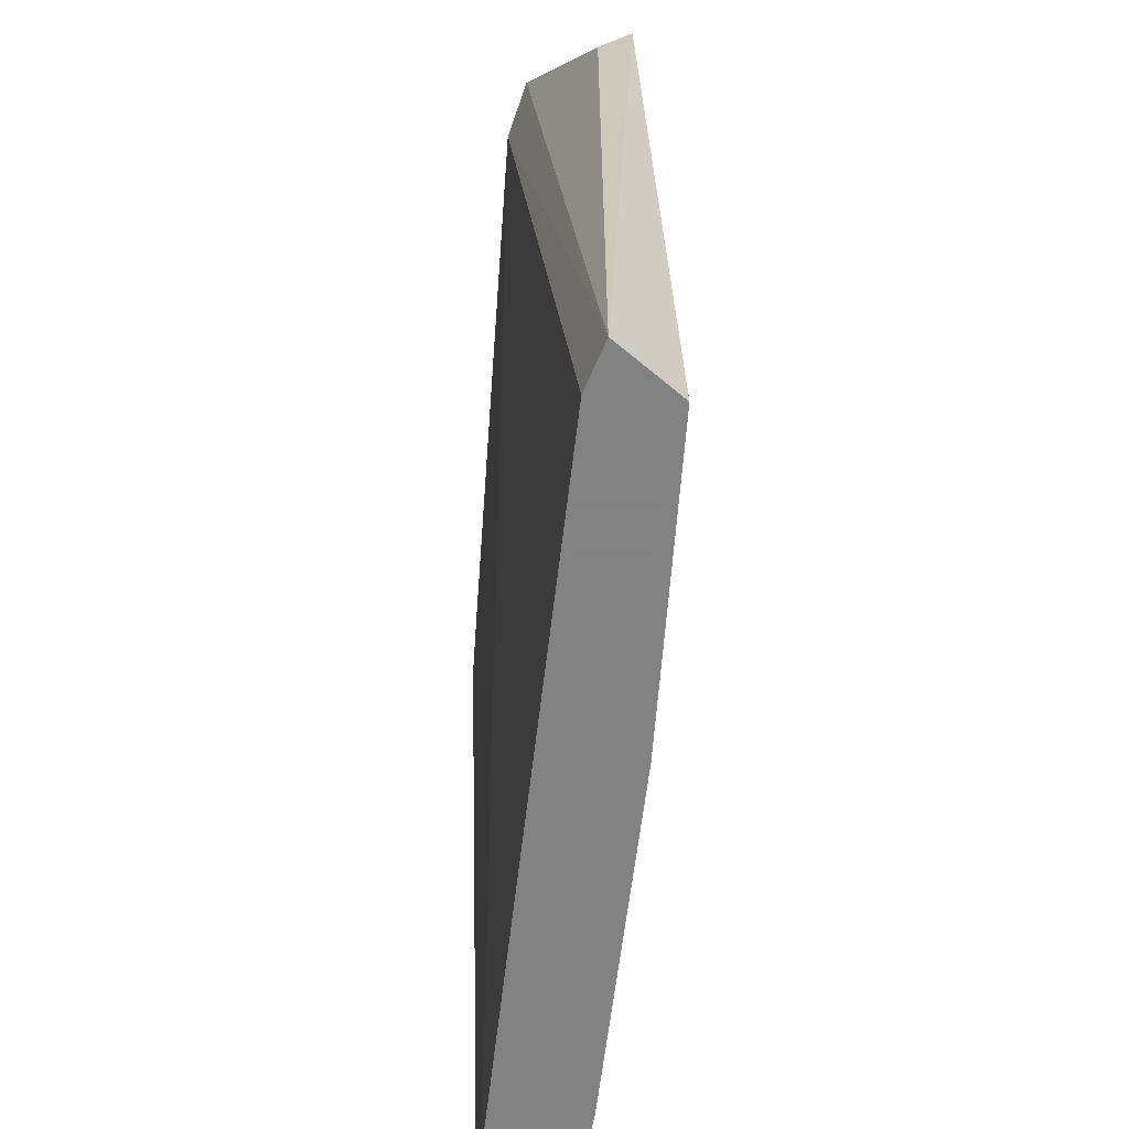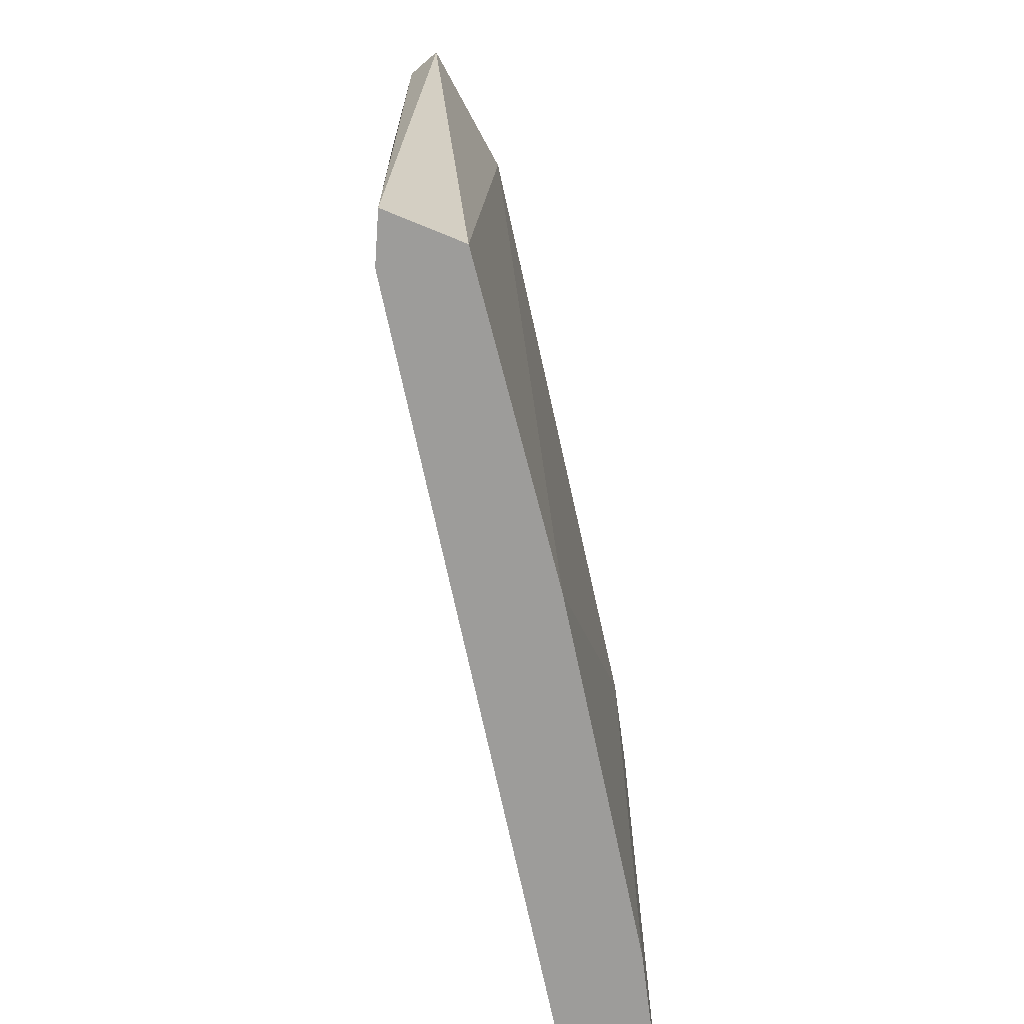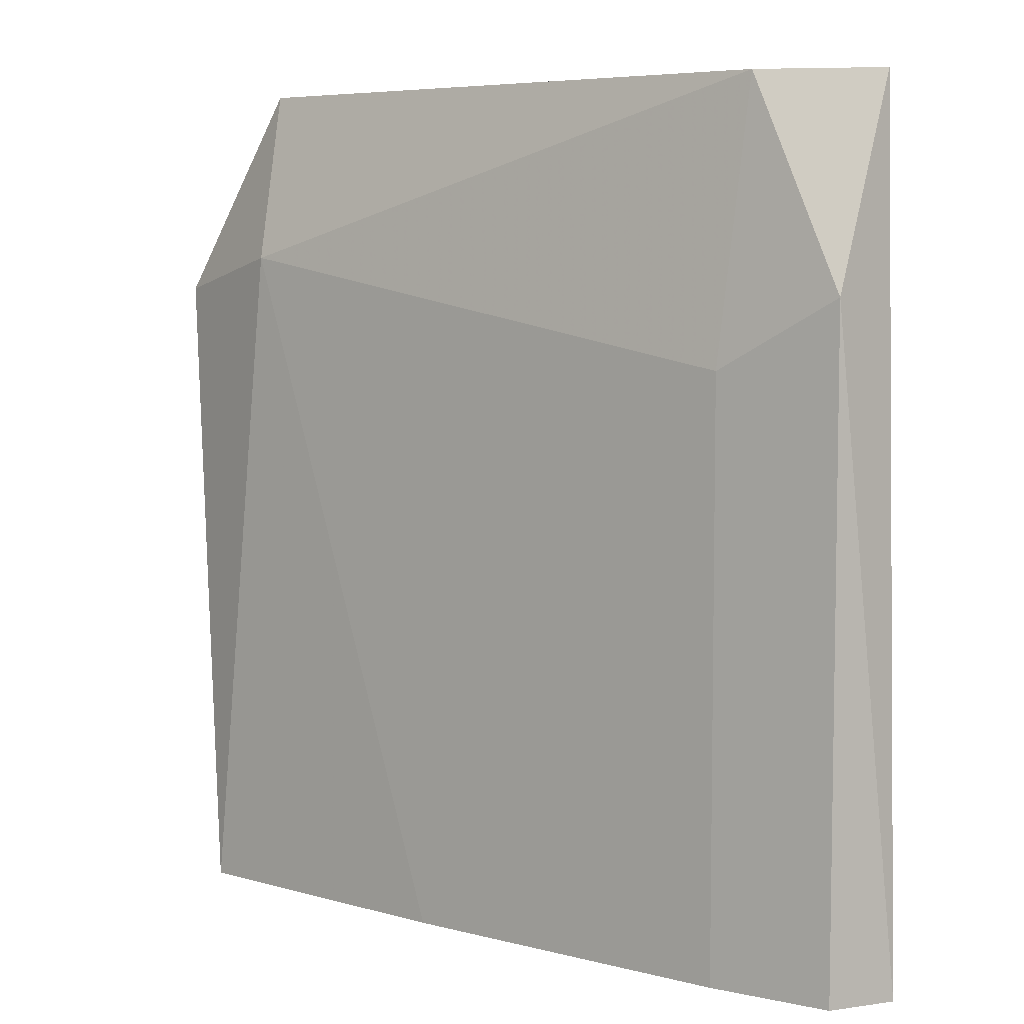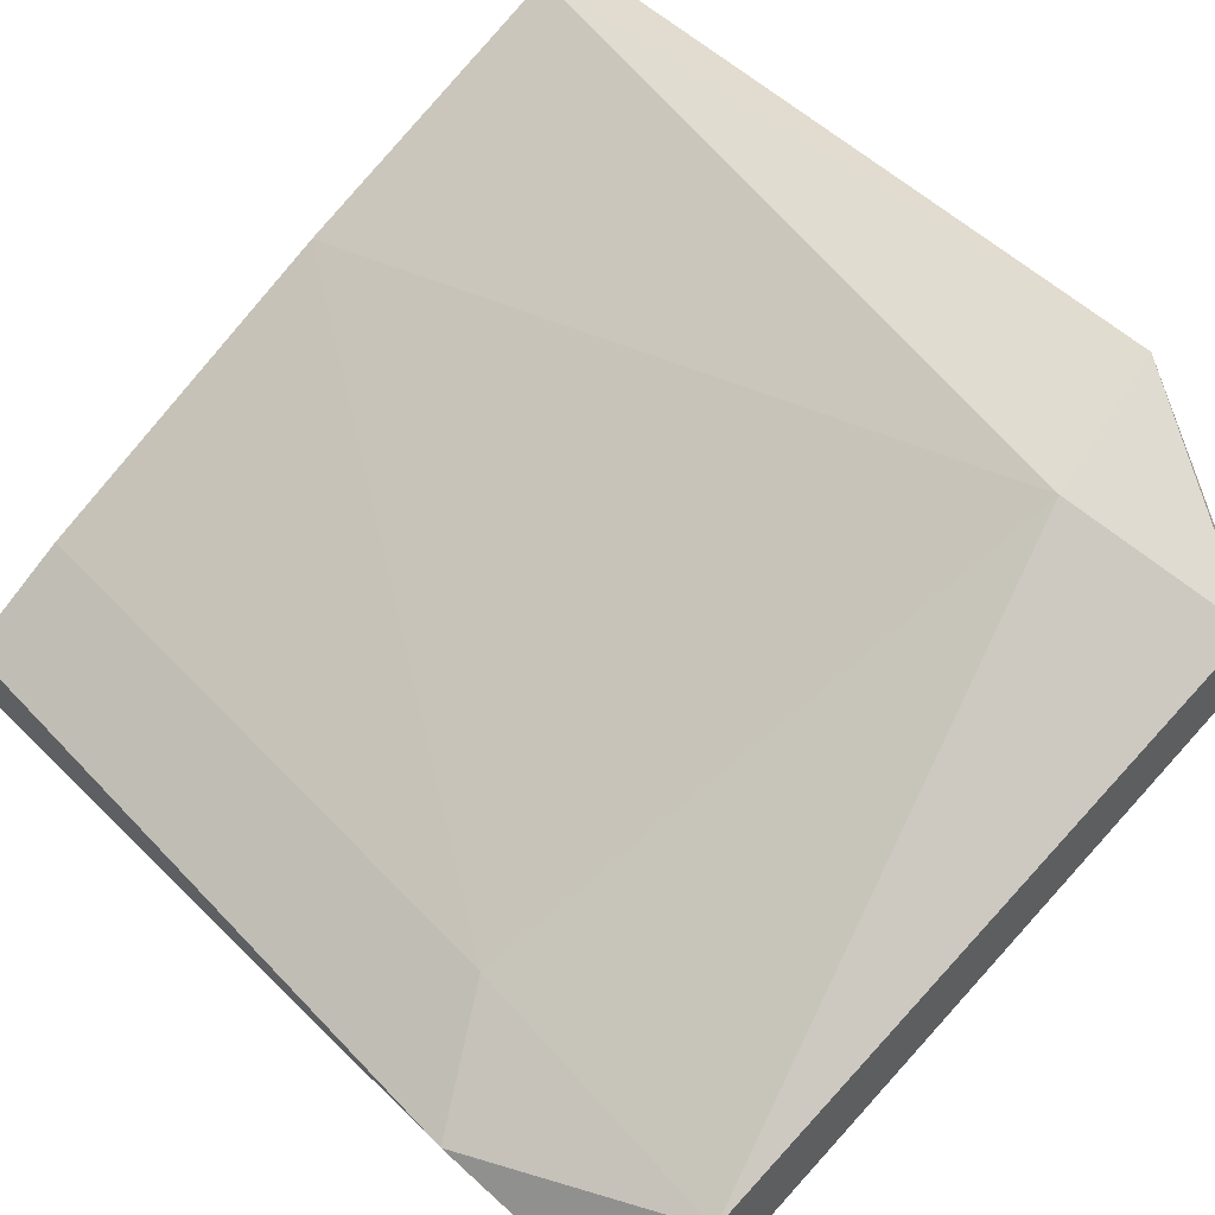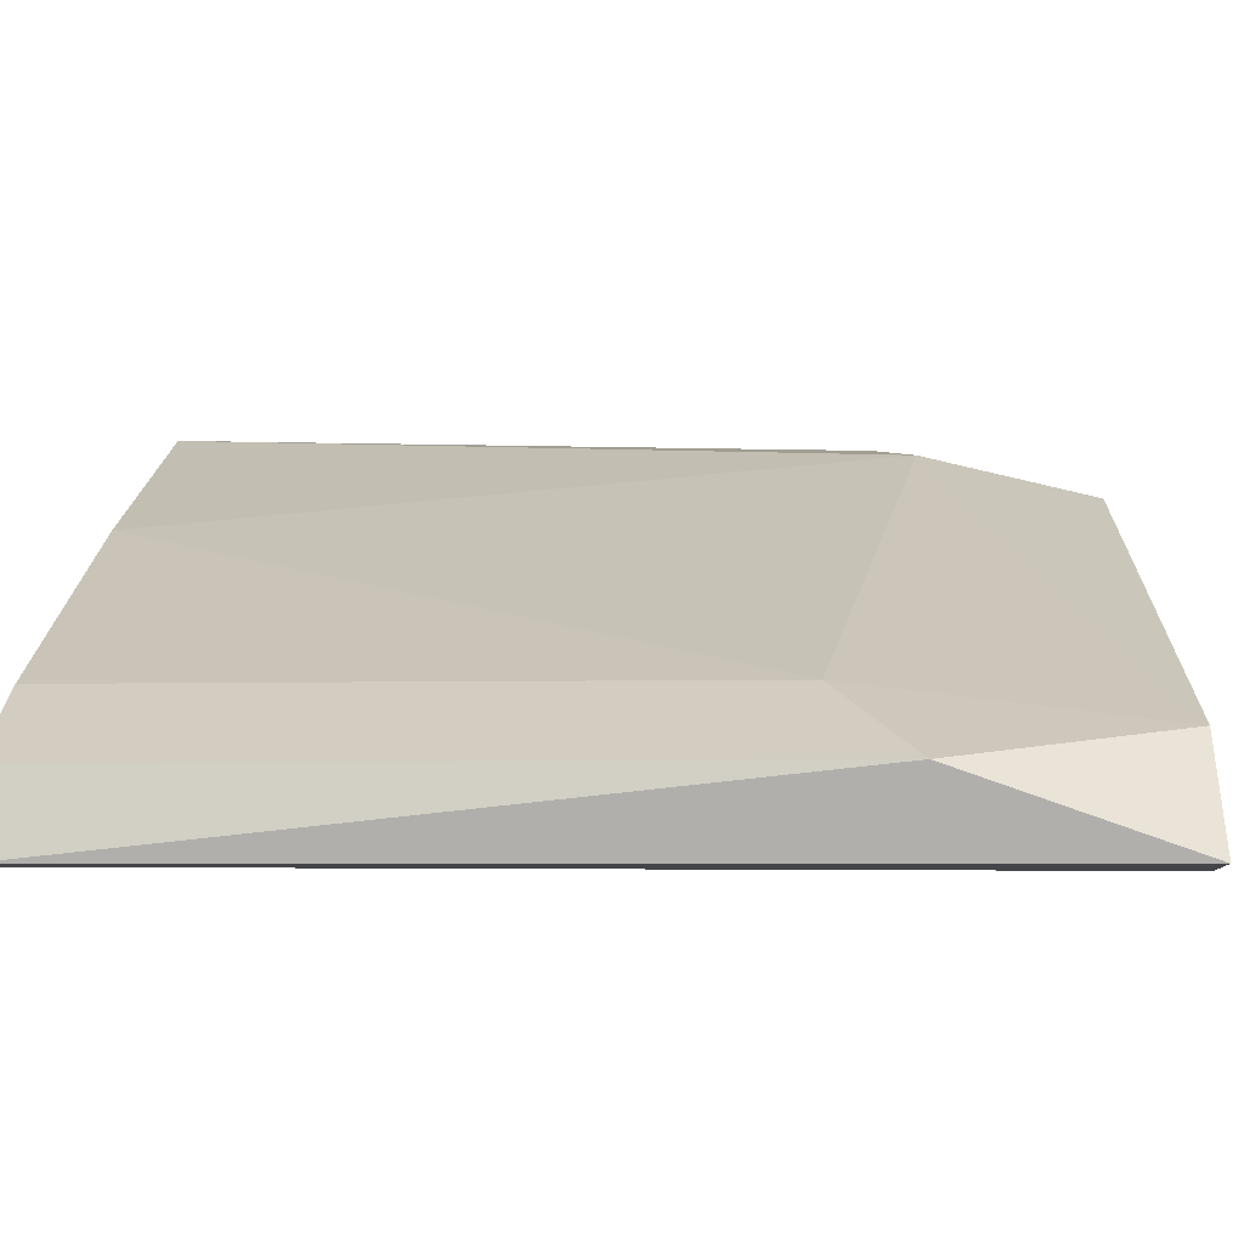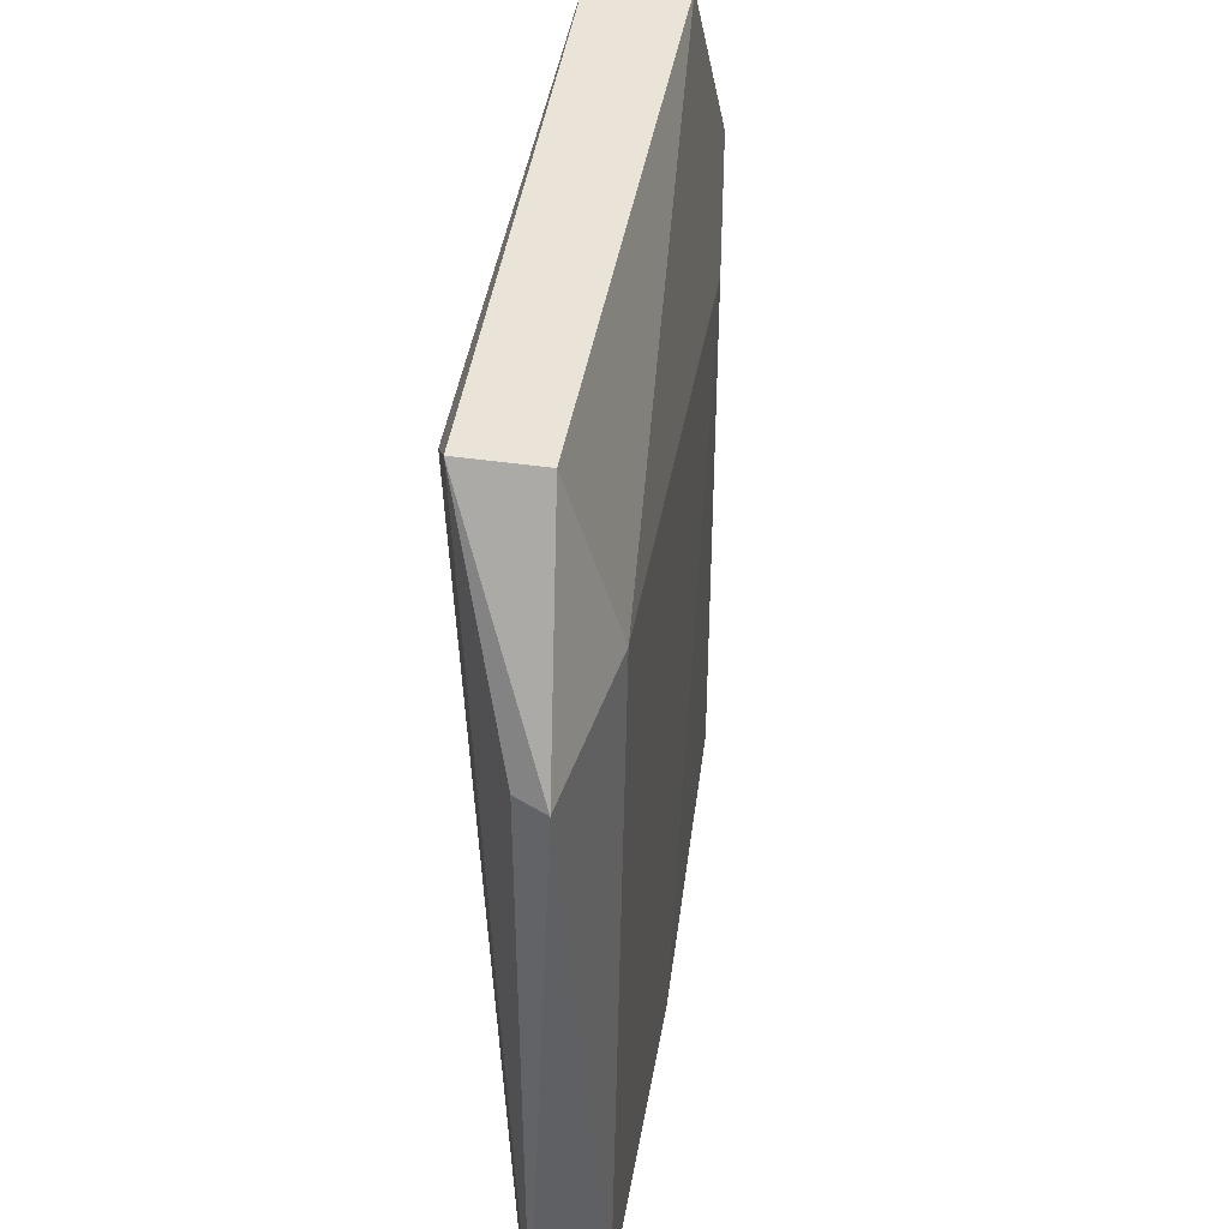
<metadata>
{"format":"obj","ext":"obj","renderer":"f3d","projection":"perspective","resolution":1024,"background":"white","views":[{"elev":-60.9,"azim":112.4,"up":"+Z"},{"elev":-70.2,"azim":131.0,"up":"+Z"},{"elev":6.3,"azim":-113.3,"up":"+Z"},{"elev":53.4,"azim":-41.9,"up":"+Y"},{"elev":-8.9,"azim":-87.8,"up":"+Y"},{"elev":43.4,"azim":126.3,"up":"+Z"}]}
</metadata>
<code>
v -0.9427 0.06466 0.03682
v -0.8766 0.1037 0.09392
v -0.8766 0.1007 0.09392
v -0.9397 0.06466 0.1119
v -0.9337 0.07668 0.0879
v -0.8826 0.1037 0.03682
v -0.8856 0.08869 0.1089
v -0.8796 0.09771 0.03682
v -0.9427 0.07067 0.03682
v -0.8886 0.1007 0.09692
v -0.9397 0.06466 0.03682
v -0.9337 0.06466 0.1059
v -0.9337 0.07367 0.1119
v -0.8856 0.0977 0.1119
v -0.9427 0.07067 0.09392
v -0.9066 0.09169 0.03682
v -0.8826 0.0917 0.1119
v -0.8766 0.1007 0.03682
v -0.9337 0.07668 0.03682
v -0.9337 0.06466 0.1119
v -0.9337 0.06767 0.03682
f 12 11 21
f 1 6 8
f 6 1 9
f 2 6 10
f 1 8 11
f 4 1 12
f 1 11 12
f 10 5 13
f 10 13 14
f 2 10 14
f 13 4 14
f 1 4 15
f 9 1 15
f 5 9 15
f 4 13 15
f 13 5 15
f 6 9 16
f 5 10 16
f 10 6 16
f 3 2 17
f 2 14 17
f 14 4 17
f 2 3 18
f 6 2 18
f 7 8 18
f 8 6 18
f 3 17 18
f 17 7 18
f 9 5 19
f 5 16 19
f 16 9 19
f 4 12 20
f 12 7 20
f 17 4 20
f 7 17 20
f 8 7 21
f 11 8 21
f 7 12 21

</code>
